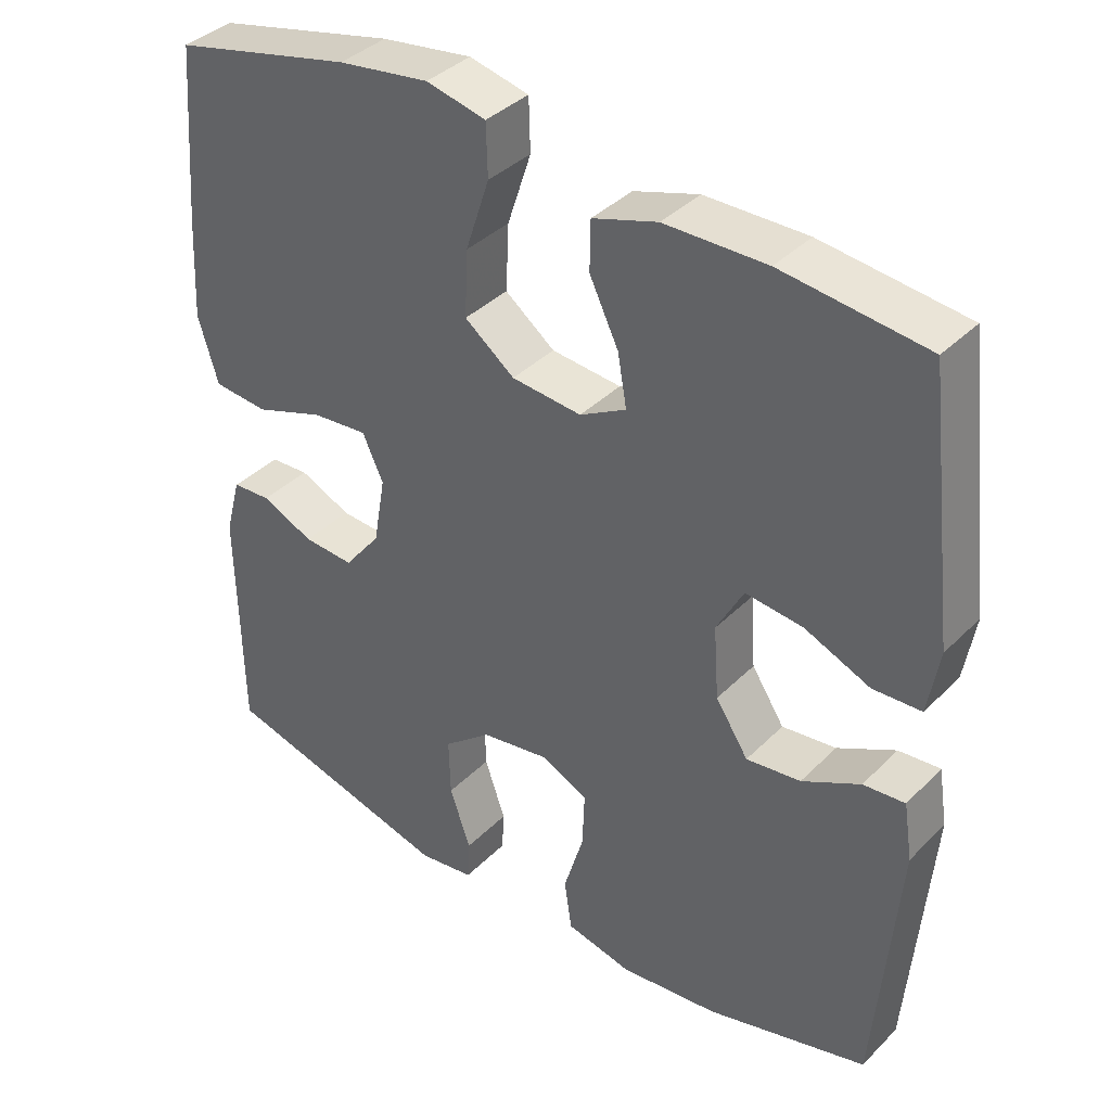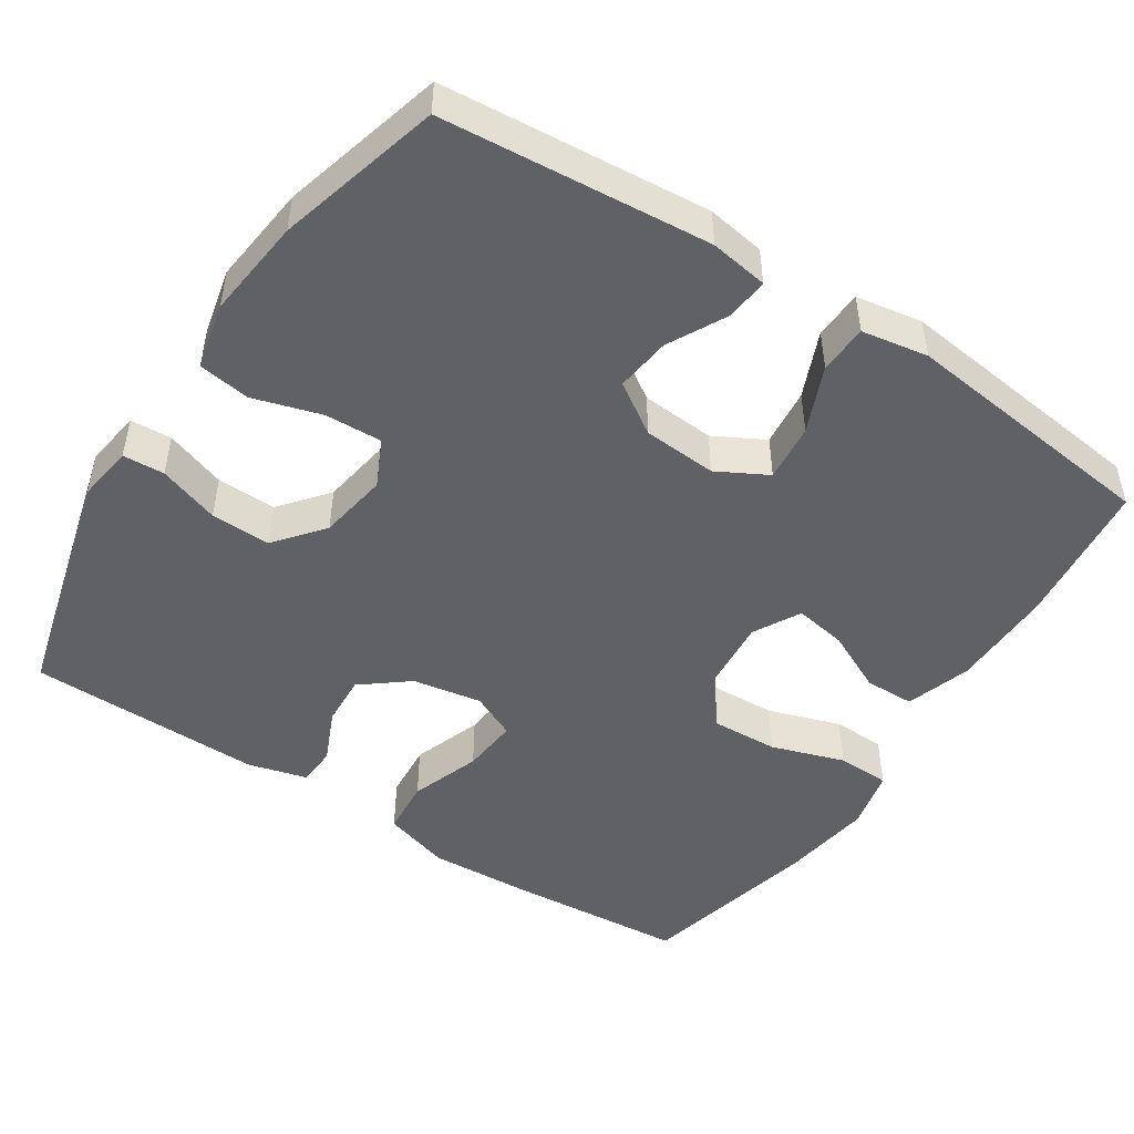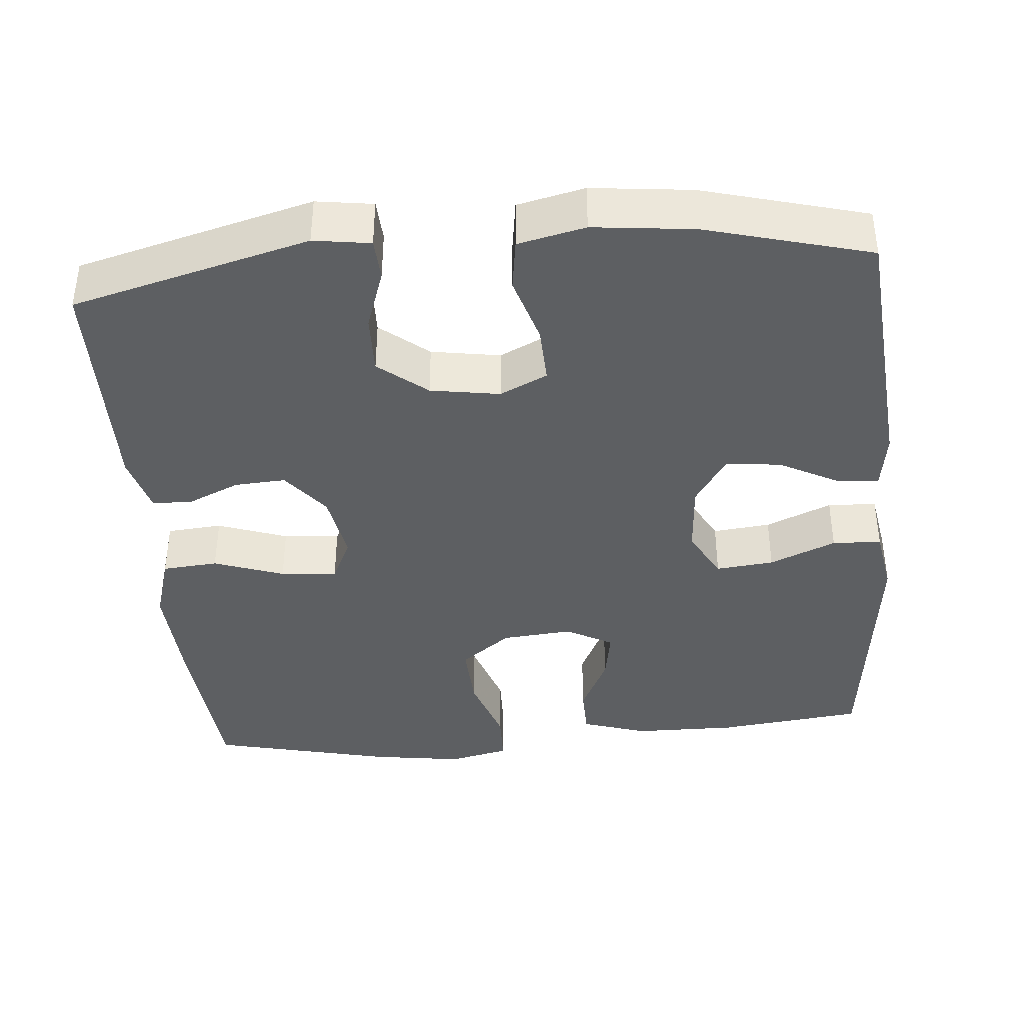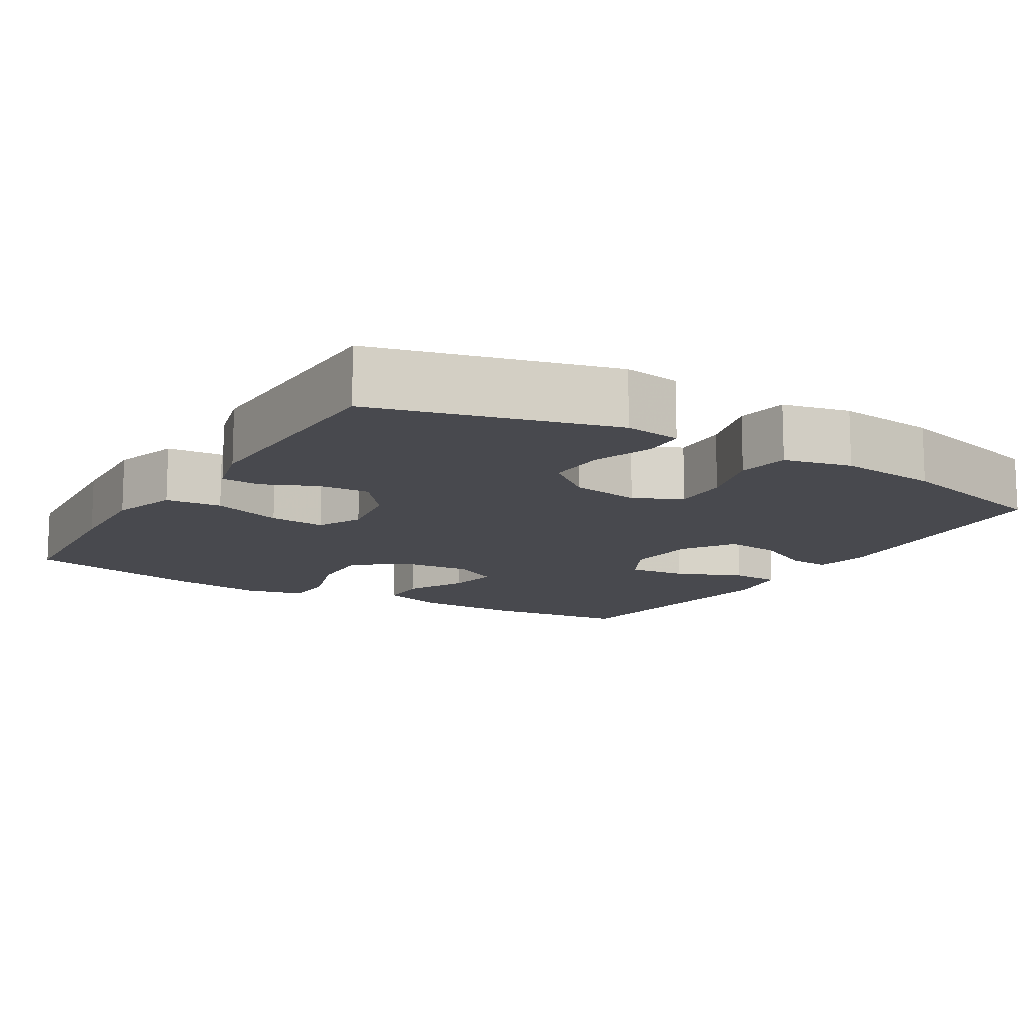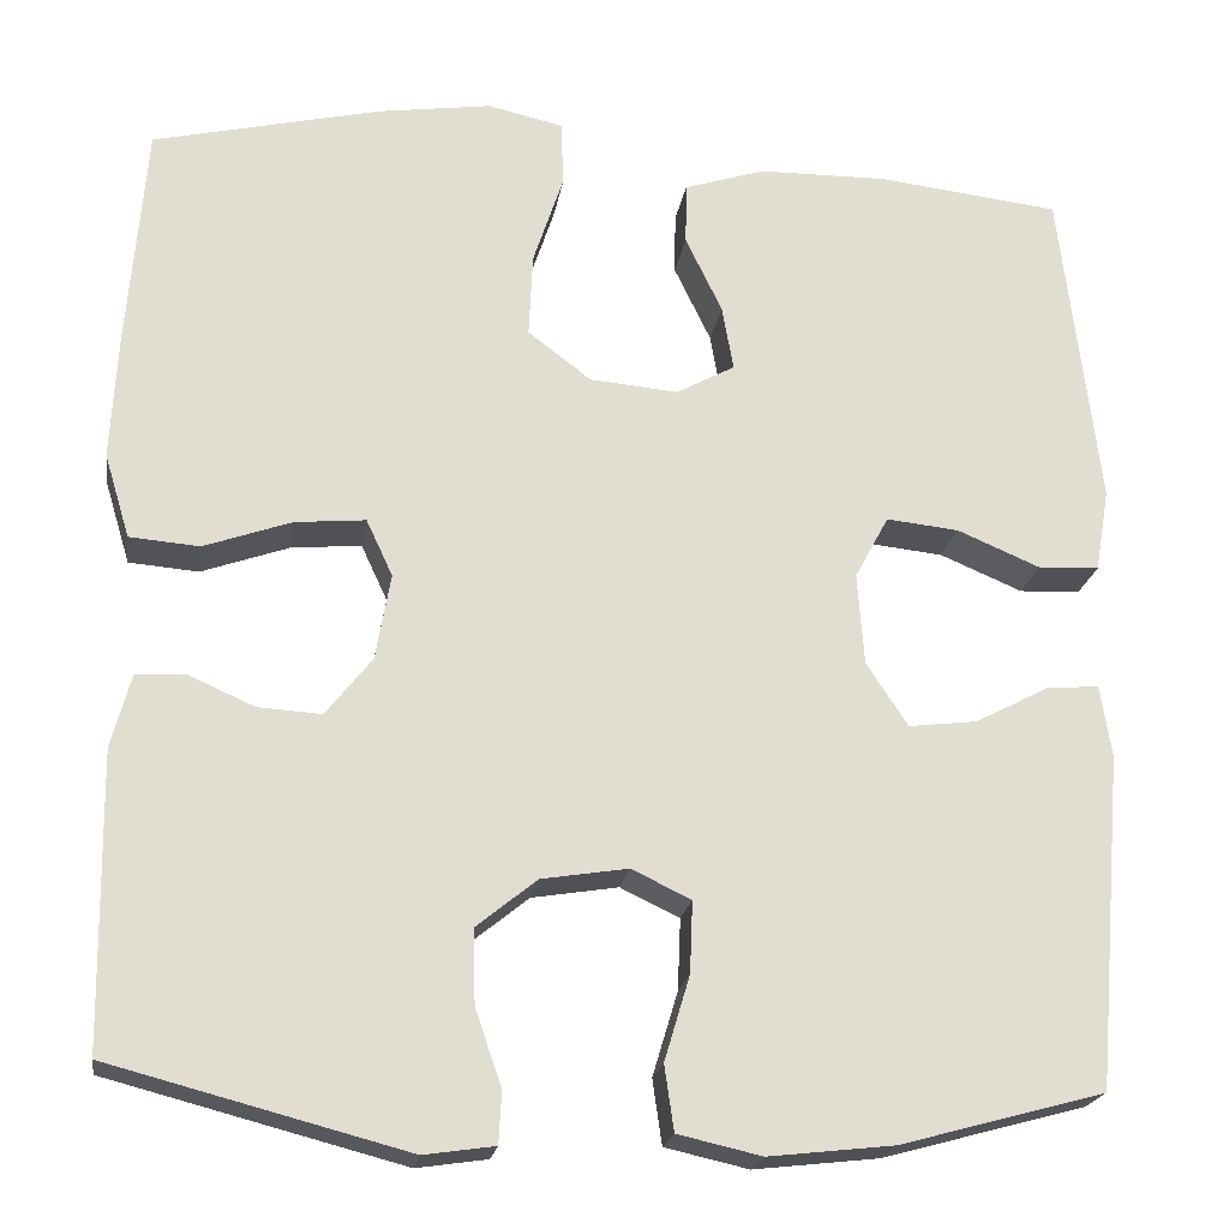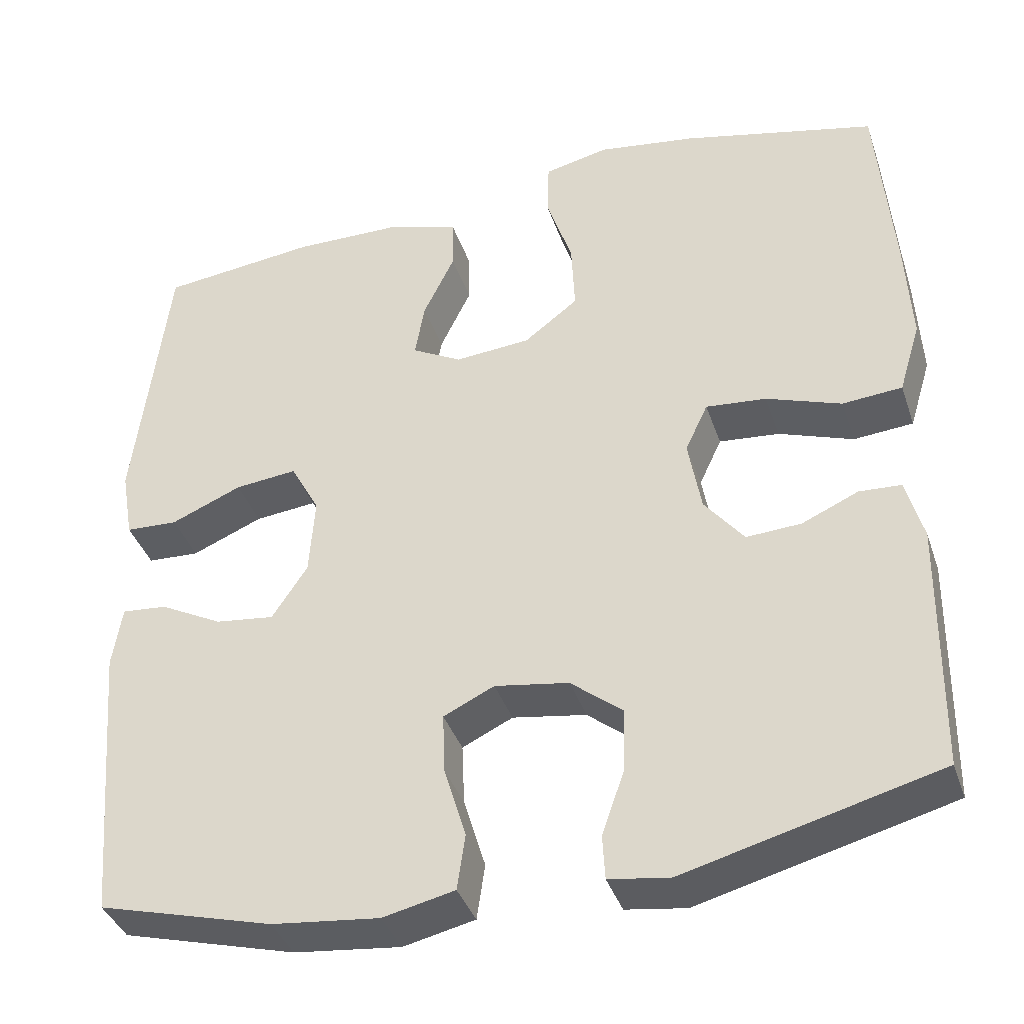
<metadata>
{"format":"obj","ext":"obj","renderer":"f3d","projection":"perspective","resolution":1024,"background":"white","views":[{"elev":38.1,"azim":-141.1,"up":"+Z"},{"elev":-48.7,"azim":-123.1,"up":"+Y"},{"elev":-39.5,"azim":-174.9,"up":"+Y"},{"elev":-12.7,"azim":148.8,"up":"+Y"},{"elev":-21.1,"azim":171.2,"up":"+Z"},{"elev":-38.6,"azim":17.9,"up":"+Z"}]}
</metadata>
<code>
v -0.5 0.07 -0.5
v -0.53 0.07 -0.145
v -0.518 0.07 -0.068
v -0.462 0.07 -0.073
v -0.384 0.07 -0.114
v -0.311 0.07 -0.123
v -0.267 0.07 -0.056
v -0.26 0.07 0.042
v -0.296 0.07 0.109
v -0.373 0.07 0.101
v -0.461 0.07 0.064
v -0.526 0.07 0.067
v -0.541 0.07 0.155
v -0.5 0.07 0.5
v -0.306 0.07 0.522
v -0.169 0.07 0.52
v -0.082 0.07 0.492
v -0.081 0.07 0.426
v -0.12 0.07 0.345
v -0.132 0.07 0.276
v -0.07 0.07 0.242
v 0.024 0.07 0.25
v 0.091 0.07 0.301
v 0.087 0.07 0.39
v 0.055 0.07 0.487
v 0.057 0.07 0.557
v 0.137 0.07 0.575
v 0.259 0.07 0.557
v 0.5 0.07 0.5
v 0.519 0.07 0.262
v 0.526 0.07 0.127
v 0.499 0.07 0.038
v 0.425 0.07 0.032
v 0.332 0.07 0.065
v 0.257 0.07 0.072
v 0.229 0.07 0.012
v 0.245 0.07 -0.08
v 0.294 0.07 -0.142
v 0.362 0.07 -0.138
v 0.432 0.07 -0.107
v 0.484 0.07 -0.11
v 0.505 0.07 -0.188
v 0.5 0.07 -0.5
v 0.186 0.07 -0.582
v 0.111 0.07 -0.571
v 0.108 0.07 -0.516
v 0.136 0.07 -0.435
v 0.138 0.07 -0.356
v 0.074 0.07 -0.304
v -0.018 0.07 -0.289
v -0.081 0.07 -0.319
v -0.078 0.07 -0.395
v -0.051 0.07 -0.485
v -0.061 0.07 -0.554
v -0.15 0.07 -0.574
v -0.283 0.07 -0.559
v -0.5 0 -0.5
v -0.53 0 -0.145
v -0.518 0 -0.068
v -0.462 0 -0.073
v -0.384 0 -0.114
v -0.311 0 -0.123
v -0.267 0 -0.056
v -0.26 0 0.042
v -0.296 0 0.109
v -0.373 0 0.101
v -0.461 0 0.064
v -0.526 0 0.067
v -0.541 0 0.155
v -0.5 0 0.5
v -0.306 0 0.522
v -0.169 0 0.52
v -0.082 0 0.492
v -0.081 0 0.426
v -0.12 0 0.345
v -0.132 0 0.276
v -0.07 0 0.242
v 0.024 0 0.25
v 0.091 0 0.301
v 0.087 0 0.39
v 0.055 0 0.487
v 0.057 0 0.557
v 0.137 0 0.575
v 0.259 0 0.557
v 0.5 0 0.5
v 0.519 0 0.262
v 0.526 0 0.127
v 0.499 0 0.038
v 0.425 0 0.032
v 0.332 0 0.065
v 0.257 0 0.072
v 0.229 0 0.012
v 0.245 0 -0.08
v 0.294 0 -0.142
v 0.362 0 -0.138
v 0.432 0 -0.107
v 0.484 0 -0.11
v 0.505 0 -0.188
v 0.5 0 -0.5
v 0.186 0 -0.582
v 0.111 0 -0.571
v 0.108 0 -0.516
v 0.136 0 -0.435
v 0.138 0 -0.356
v 0.074 0 -0.304
v -0.018 0 -0.289
v -0.081 0 -0.319
v -0.078 0 -0.395
v -0.051 0 -0.485
v -0.061 0 -0.554
v -0.15 0 -0.574
v -0.283 0 -0.559
f 3 4 5
f 2 3 5
f 1 2 5
f 56 1 5
f 55 56 5
f 54 55 5
f 53 54 5
f 52 53 5
f 51 52 5 6
f 50 51 6 7
f 49 50 7 8
f 48 49 8 9
f 45 46 47
f 44 45 47
f 43 44 47
f 42 43 47
f 41 42 47
f 40 41 47
f 39 40 47
f 38 39 47 48
f 37 38 48 9
f 32 33 34
f 31 32 34
f 30 31 34
f 29 30 34
f 28 29 34
f 27 28 34
f 26 27 34
f 25 26 34
f 24 25 34
f 23 24 34 35
f 22 23 35 36
f 17 18 19
f 16 17 19
f 15 16 19
f 14 15 19
f 13 14 19
f 12 13 19
f 11 12 19
f 10 11 19
f 9 10 19 20
f 36 37 9
f 22 36 9
f 21 22 9
f 9 20 21
f 61 60 59
f 61 59 58
f 61 58 57
f 61 57 112
f 61 112 111
f 61 111 110
f 61 110 109
f 61 109 108
f 62 61 108 107
f 63 62 107 106
f 64 63 106 105
f 65 64 105 104
f 103 102 101
f 103 101 100
f 103 100 99
f 103 99 98
f 103 98 97
f 103 97 96
f 103 96 95
f 104 103 95 94
f 65 104 94 93
f 90 89 88
f 90 88 87
f 90 87 86
f 90 86 85
f 90 85 84
f 90 84 83
f 90 83 82
f 90 82 81
f 90 81 80
f 91 90 80 79
f 92 91 79 78
f 75 74 73
f 75 73 72
f 75 72 71
f 75 71 70
f 75 70 69
f 75 69 68
f 75 68 67
f 75 67 66
f 76 75 66 65
f 65 93 92
f 65 92 78
f 65 78 77
f 77 76 65
f 1 57 58 2
f 2 58 59 3
f 3 59 60 4
f 4 60 61 5
f 5 61 62 6
f 6 62 63 7
f 7 63 64 8
f 8 64 65 9
f 9 65 66 10
f 10 66 67 11
f 11 67 68 12
f 12 68 69 13
f 13 69 70 14
f 14 70 71 15
f 15 71 72 16
f 16 72 73 17
f 17 73 74 18
f 18 74 75 19
f 19 75 76 20
f 20 76 77 21
f 21 77 78 22
f 22 78 79 23
f 23 79 80 24
f 24 80 81 25
f 25 81 82 26
f 26 82 83 27
f 27 83 84 28
f 28 84 85 29
f 29 85 86 30
f 30 86 87 31
f 31 87 88 32
f 32 88 89 33
f 33 89 90 34
f 34 90 91 35
f 35 91 92 36
f 36 92 93 37
f 37 93 94 38
f 38 94 95 39
f 39 95 96 40
f 40 96 97 41
f 41 97 98 42
f 42 98 99 43
f 43 99 100 44
f 44 100 101 45
f 45 101 102 46
f 46 102 103 47
f 47 103 104 48
f 48 104 105 49
f 49 105 106 50
f 50 106 107 51
f 51 107 108 52
f 52 108 109 53
f 53 109 110 54
f 54 110 111 55
f 55 111 112 56
f 56 112 57 1

</code>
